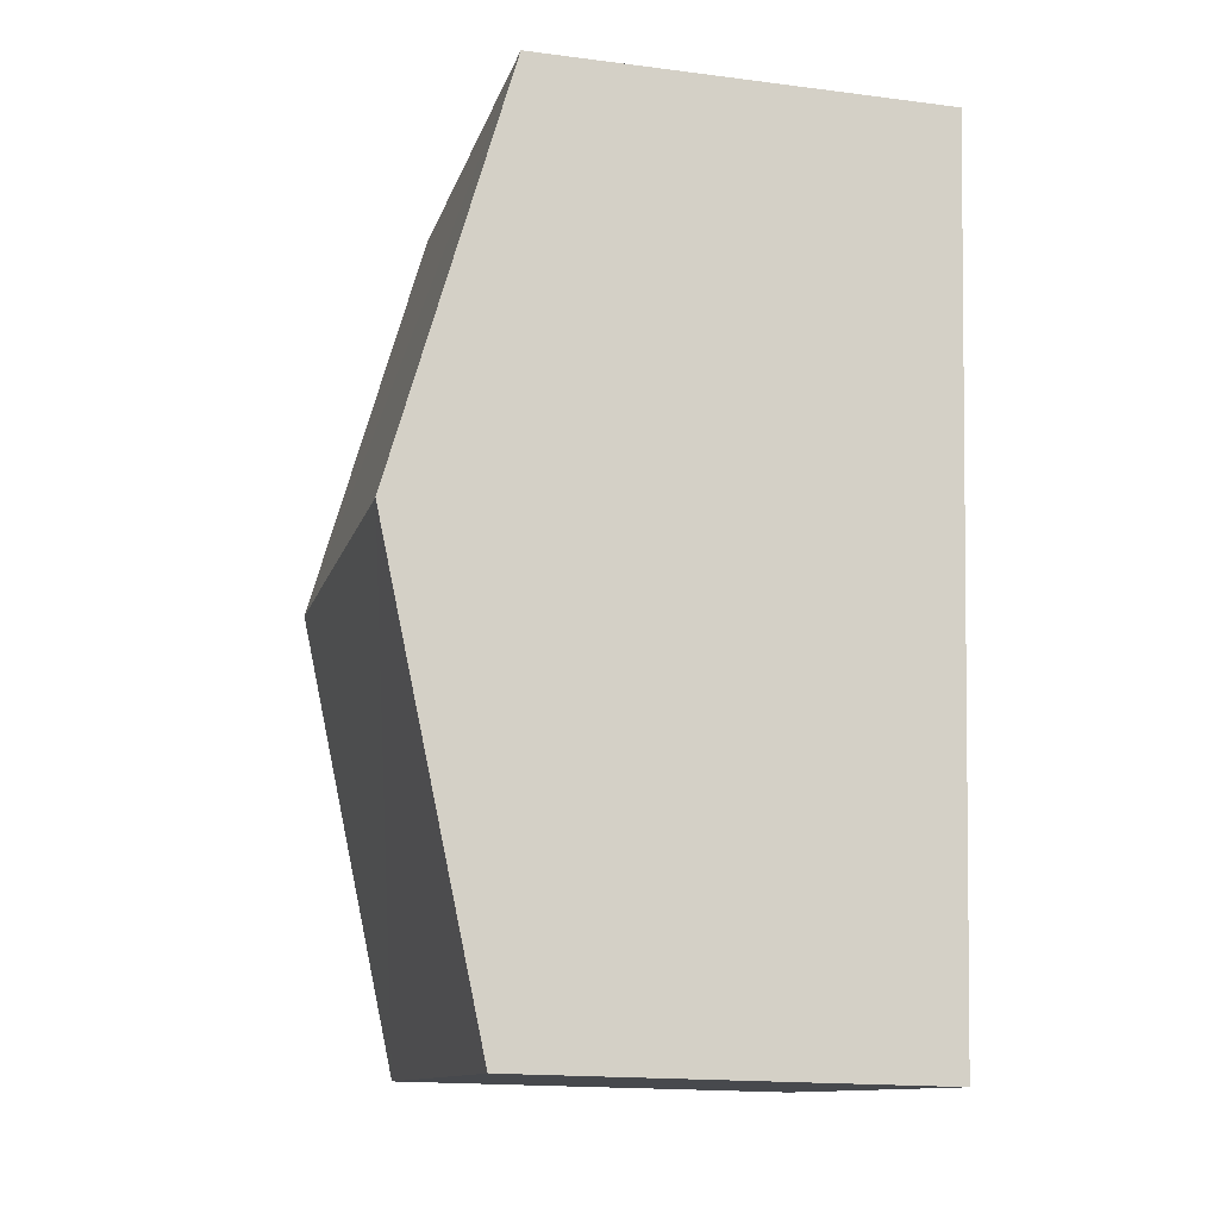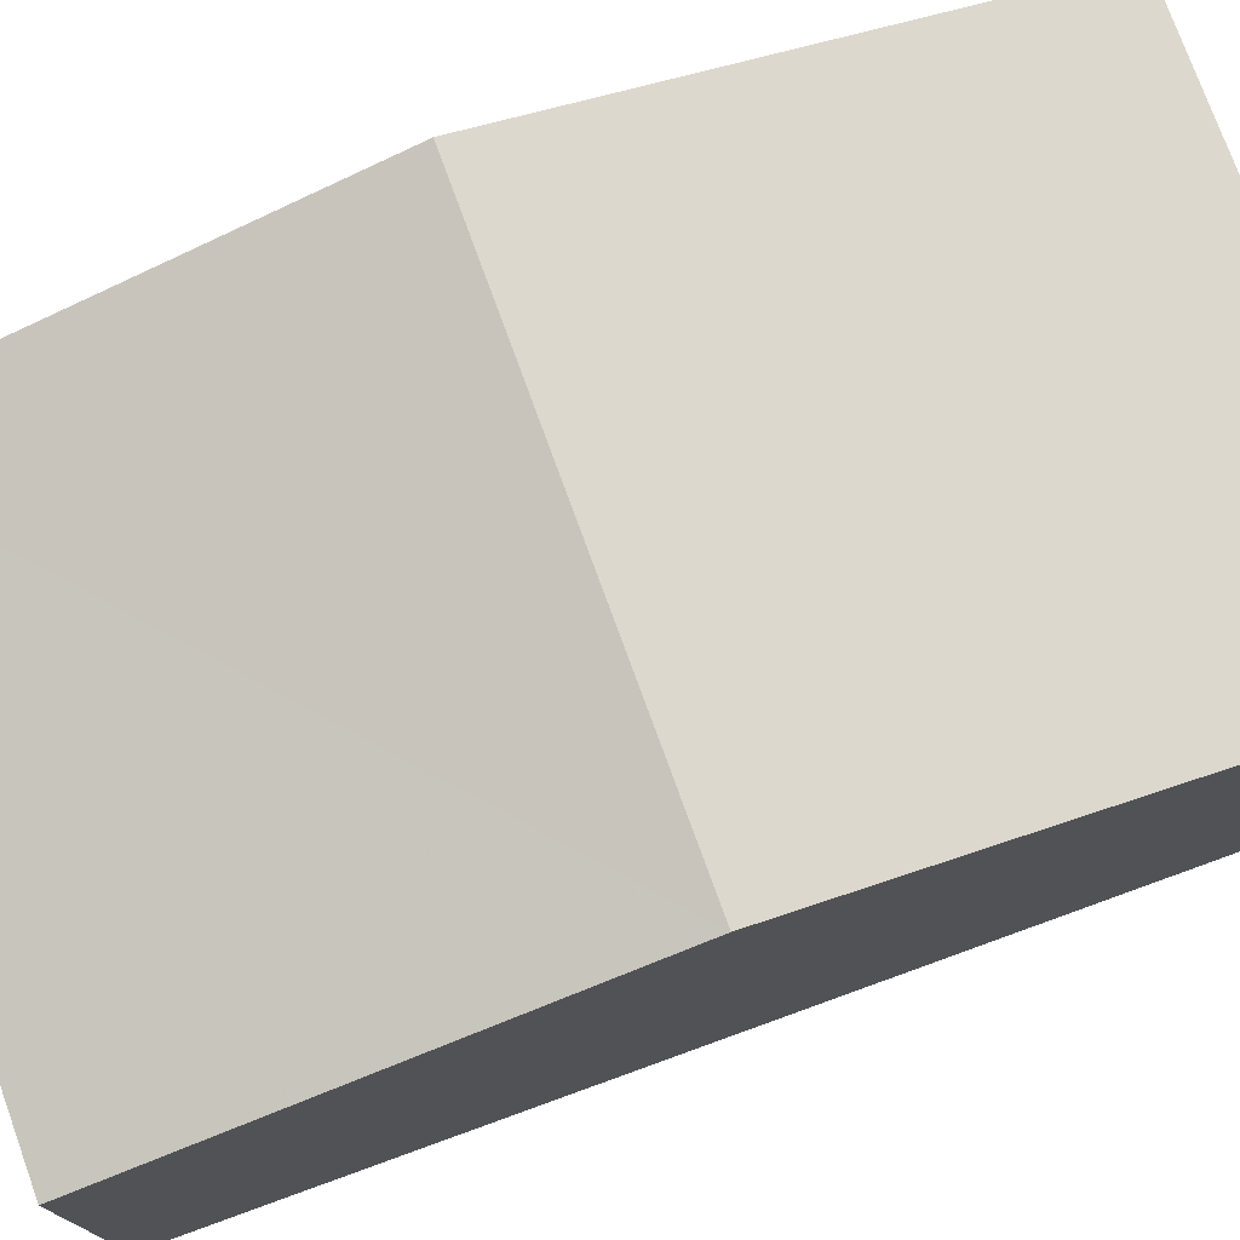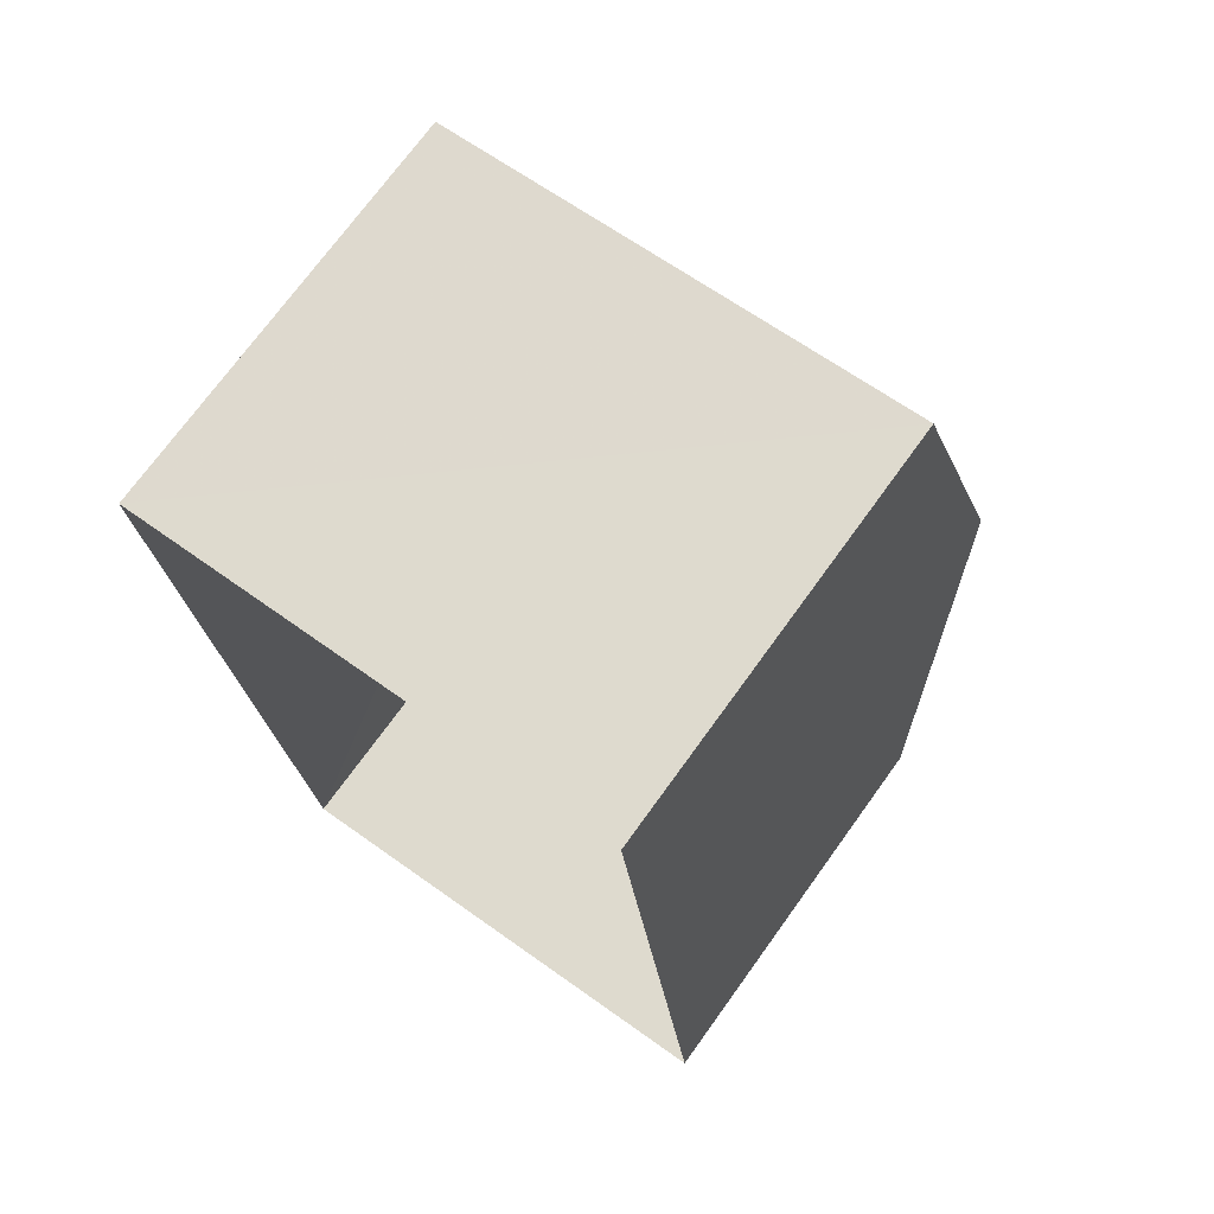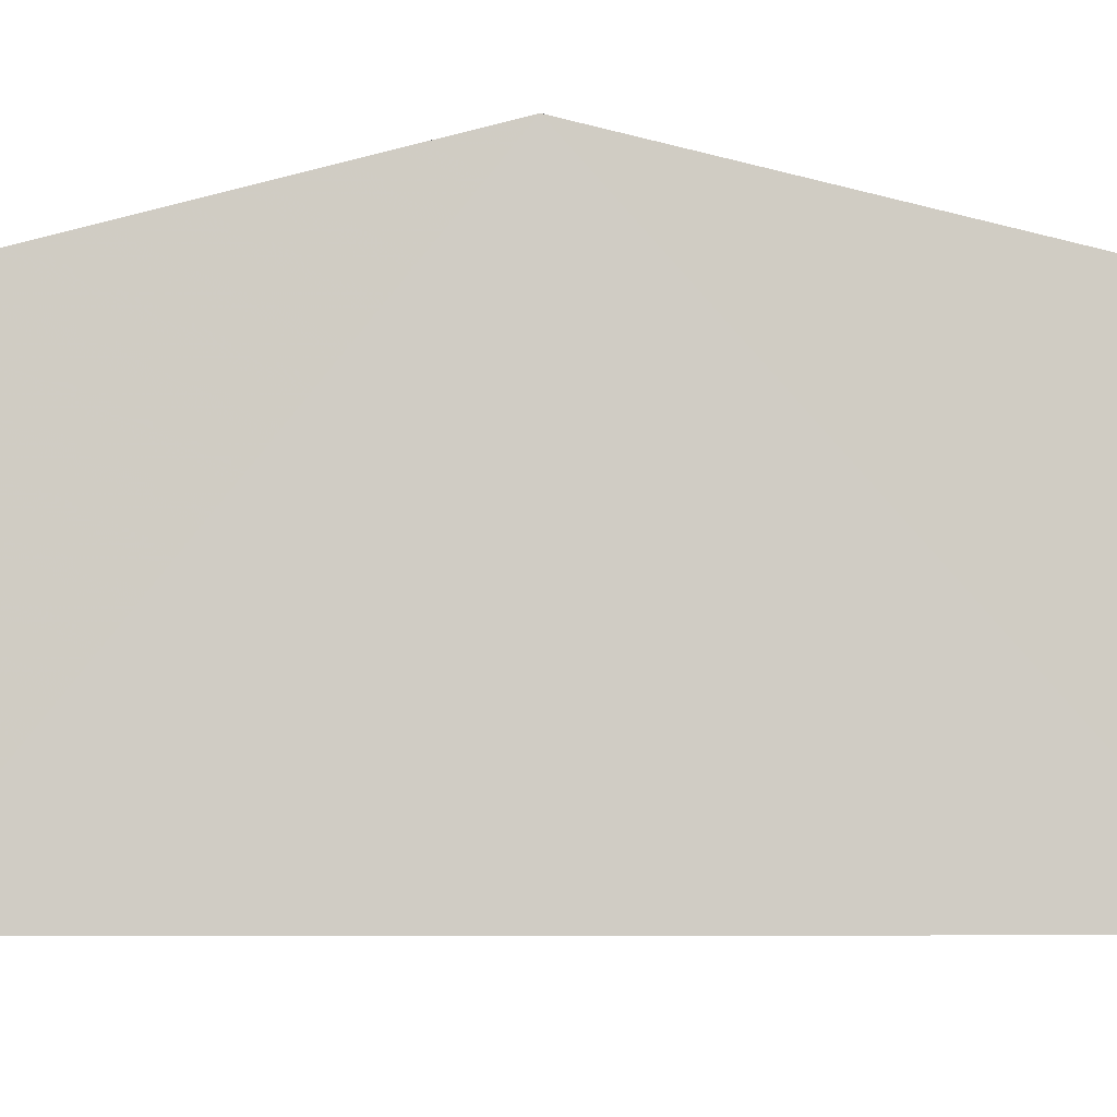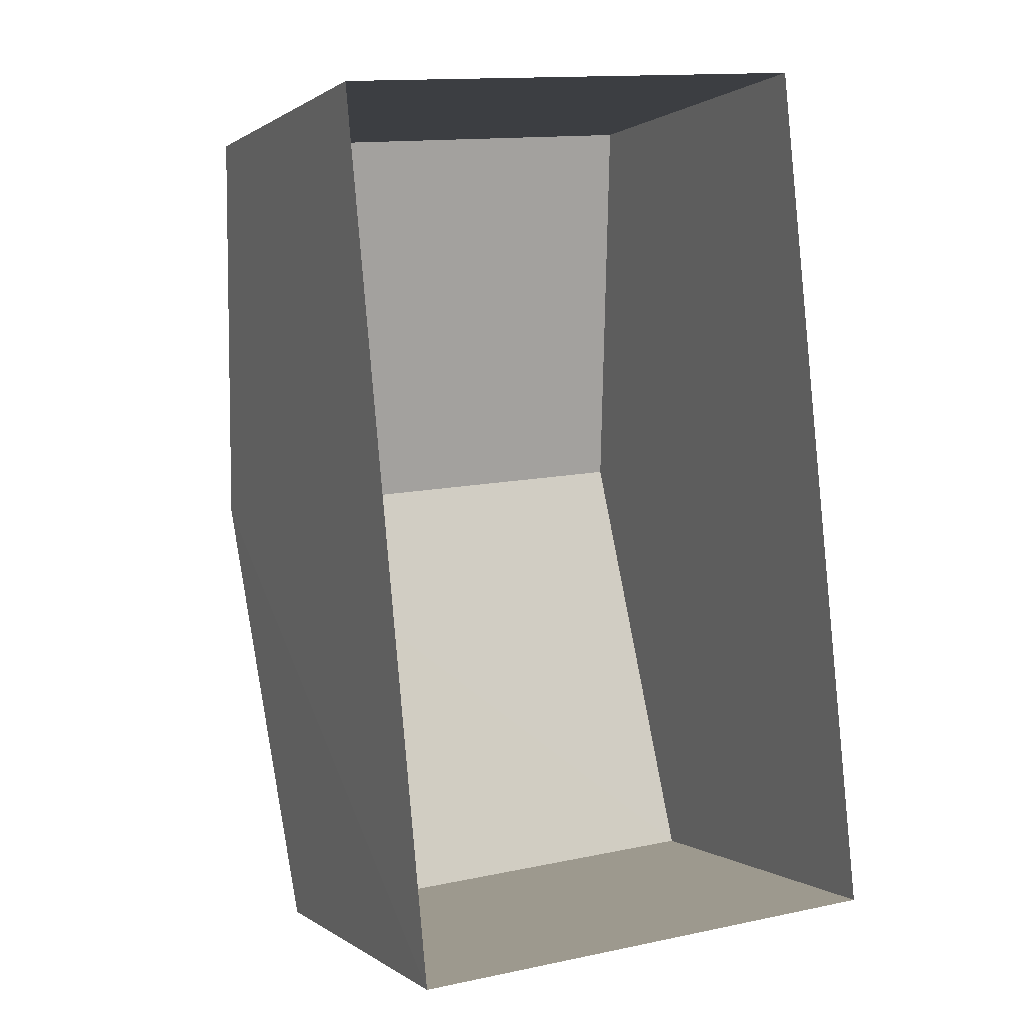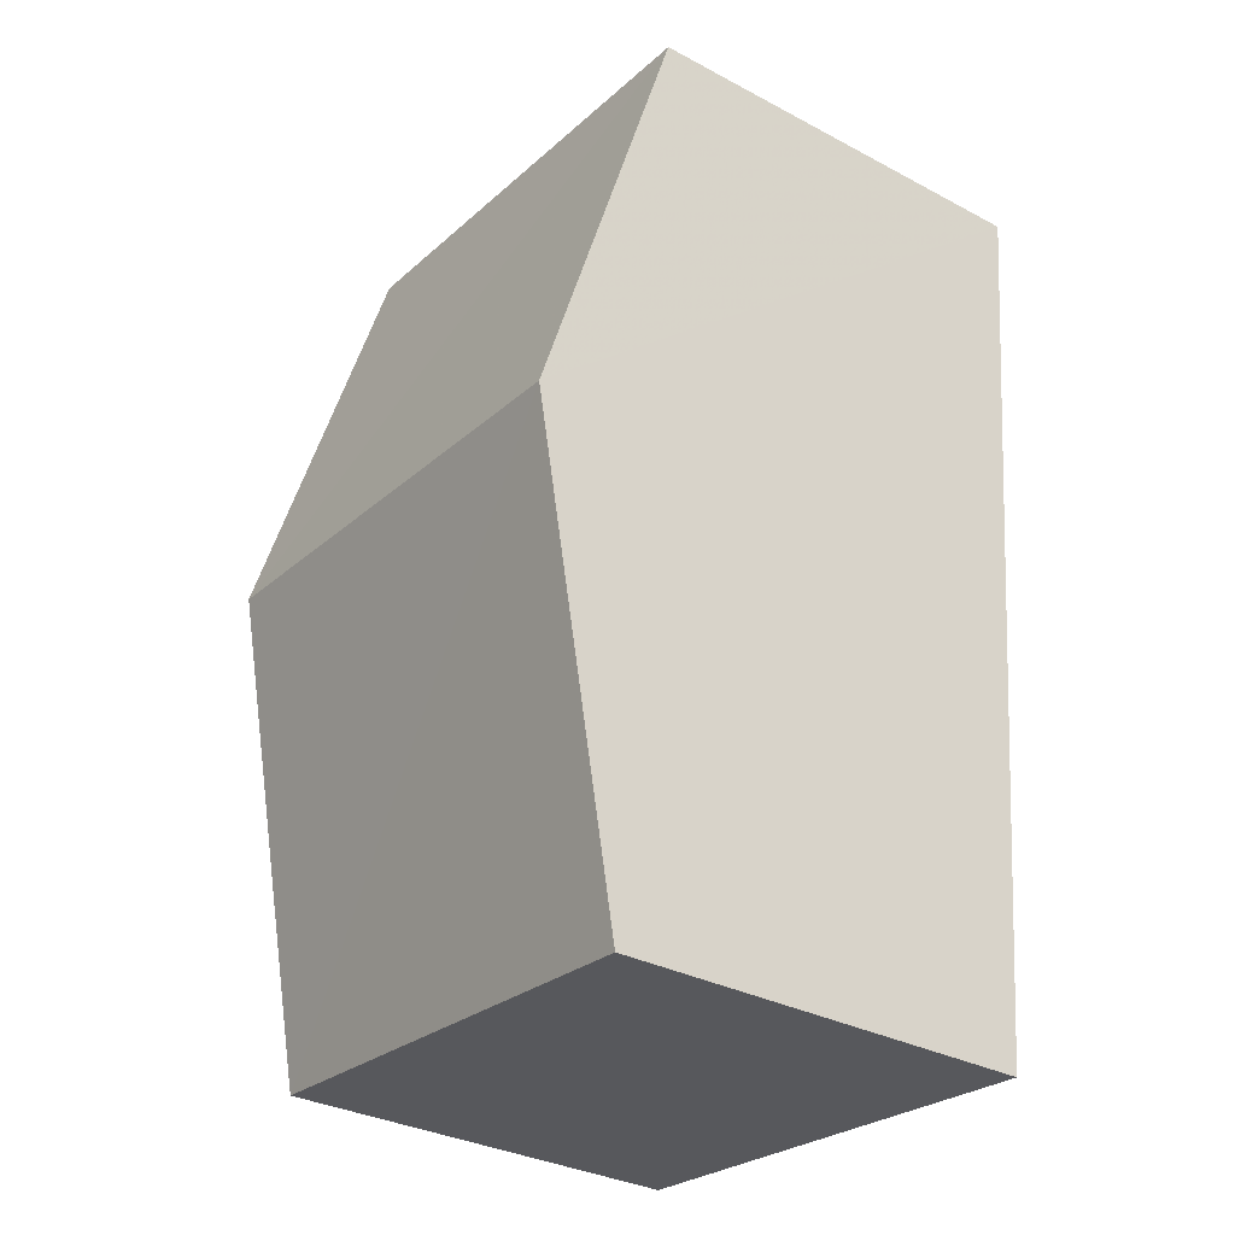
<metadata>
{"format":"obj","ext":"obj","renderer":"f3d","projection":"perspective","resolution":1024,"background":"white","views":[{"elev":-17.6,"azim":76.2,"up":"+Y"},{"elev":76.5,"azim":-115.7,"up":"+Z"},{"elev":72.7,"azim":-144.2,"up":"+Y"},{"elev":-5.7,"azim":-98.1,"up":"+Z"},{"elev":0.6,"azim":156.1,"up":"+Y"},{"elev":-33.0,"azim":53.8,"up":"+Y"}]}
</metadata>
<code>
v -3.739e+05 -1.033e+05 27.25
v -3.739e+05 -1.033e+05 27.24
v -3.739e+05 -1.033e+05 27.25
v -3.739e+05 -1.033e+05 27.25
v -3.739e+05 -1.033e+05 30.93
v -3.739e+05 -1.033e+05 30.93
v -3.739e+05 -1.033e+05 31.92
v -3.739e+05 -1.033e+05 31.92
v -3.739e+05 -1.033e+05 30.93
v -3.739e+05 -1.033e+05 30.93
f 1 2 3
f 1 4 2
f 5 6 7
f 8 5 7
f 9 10 8
f 7 9 8
f 9 1 3
f 10 9 3
f 6 4 7
f 4 1 7
f 1 9 7
f 10 3 8
f 3 2 8
f 2 5 8
f 6 2 4
f 6 5 2

</code>
